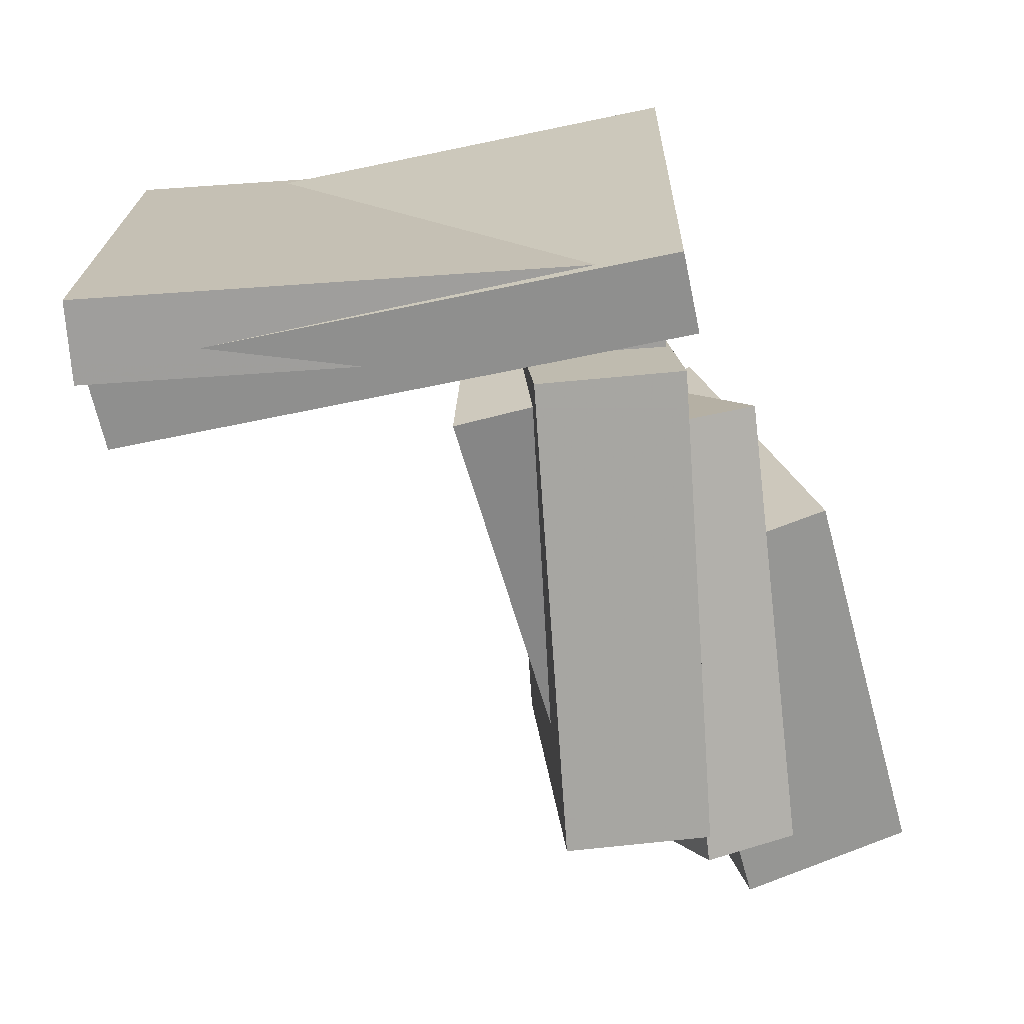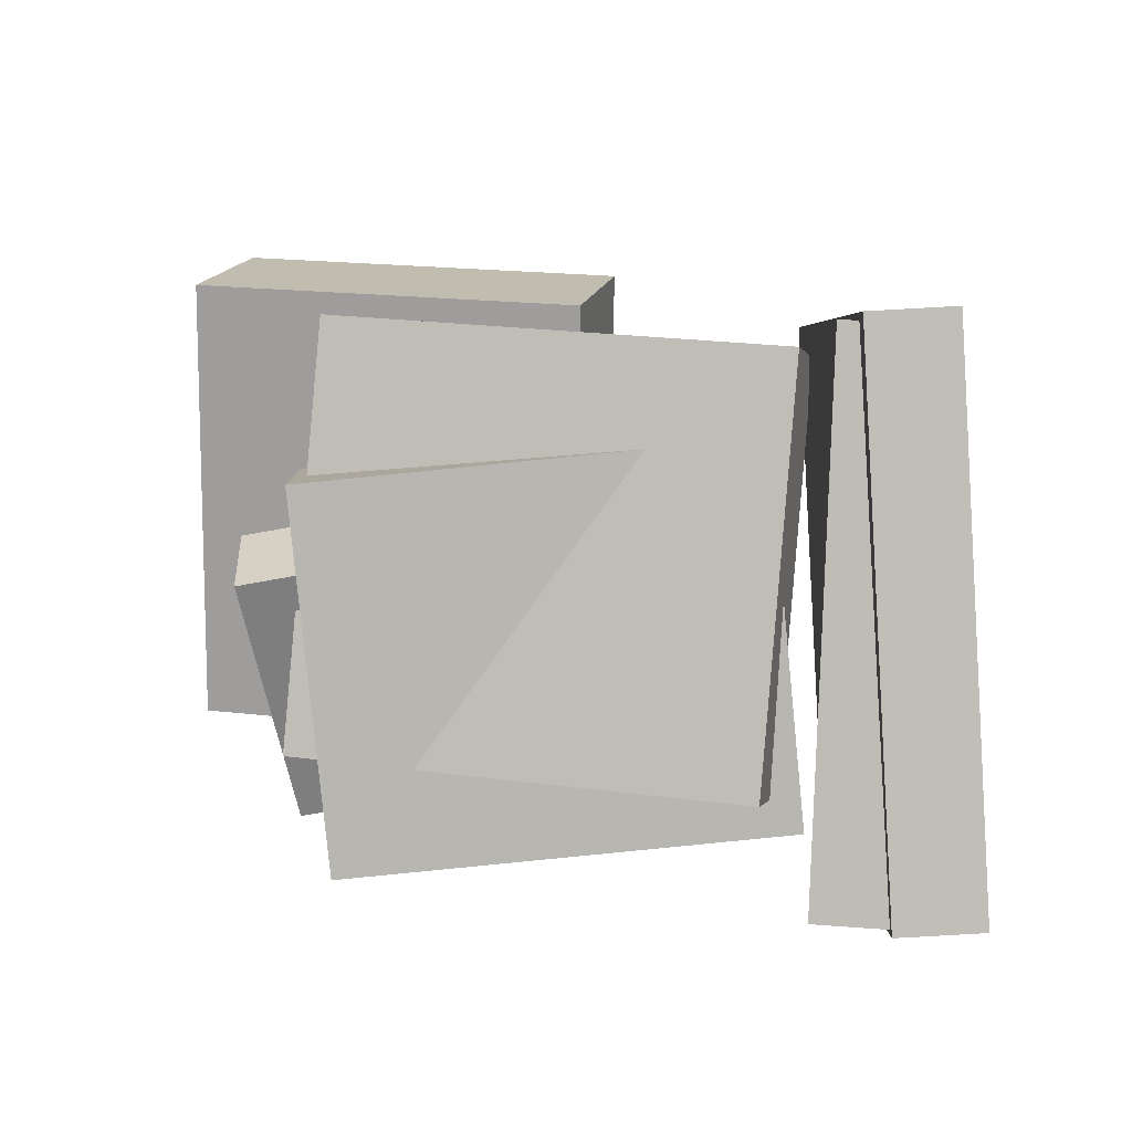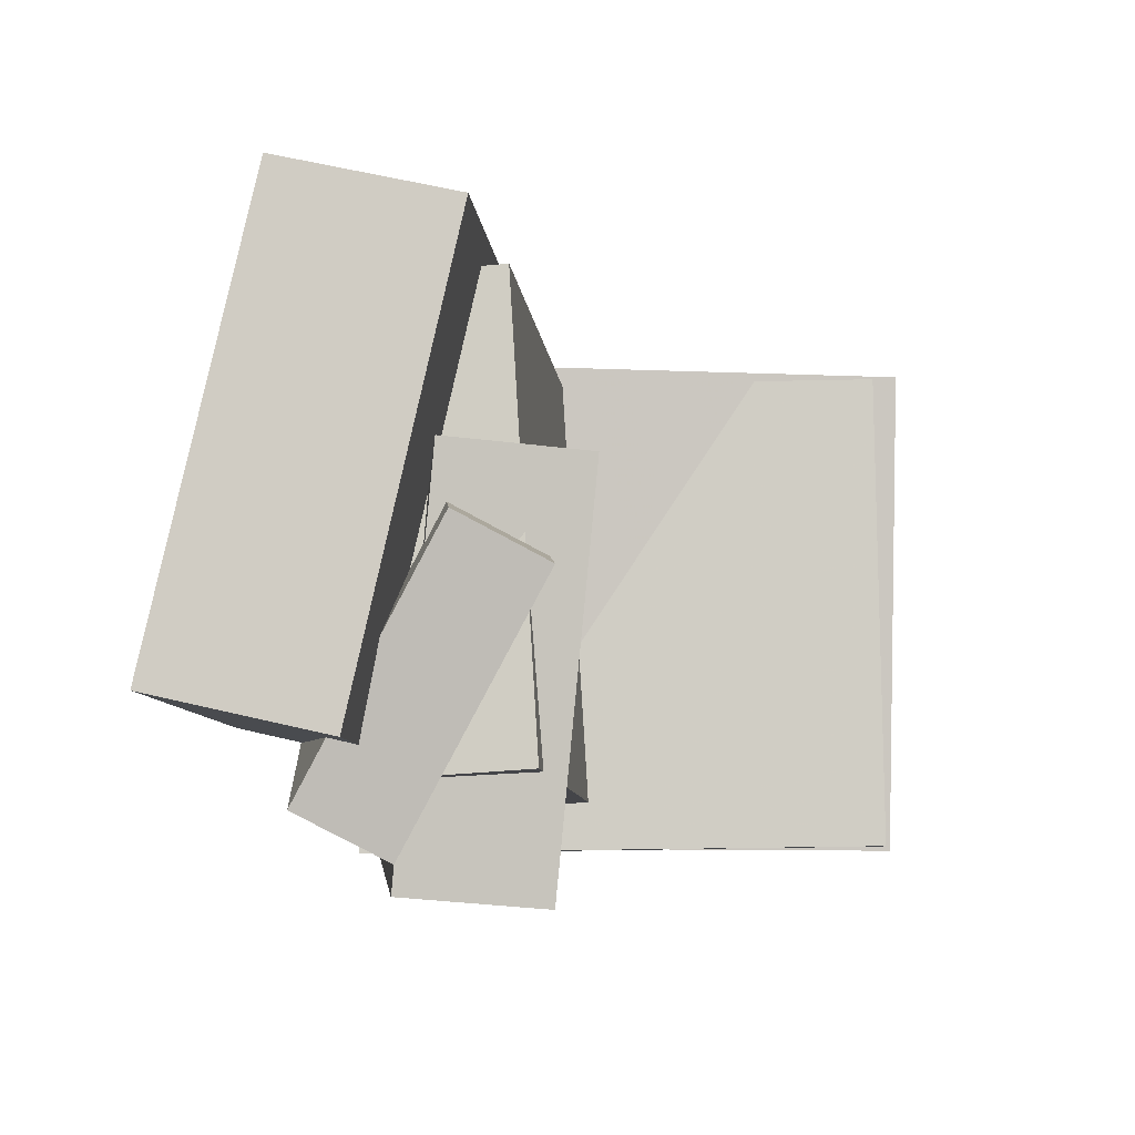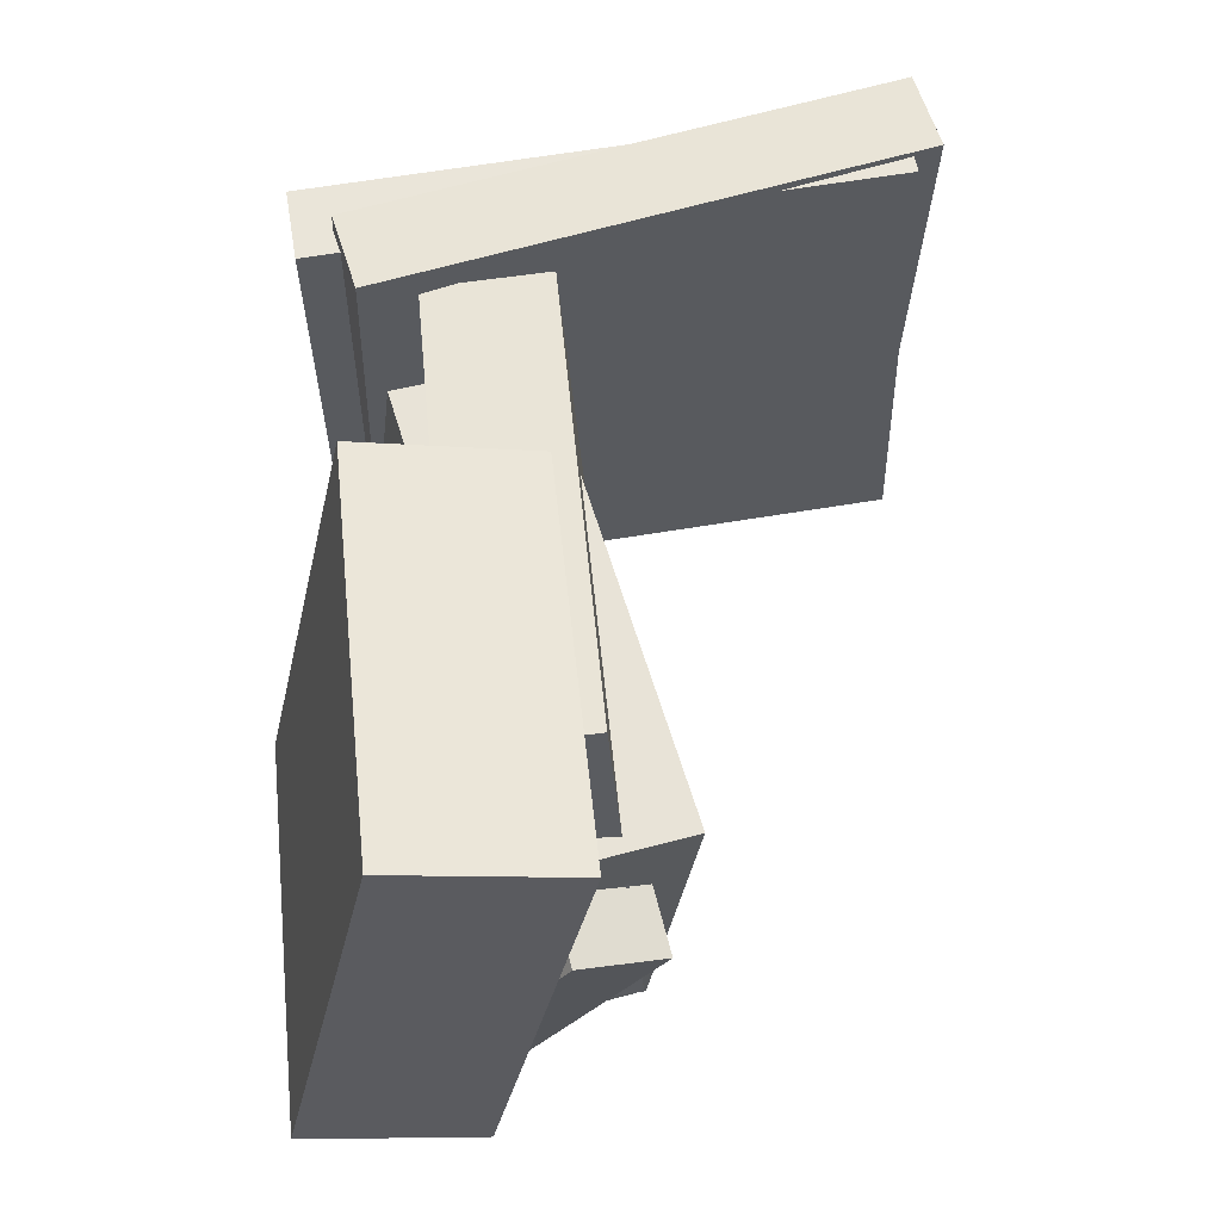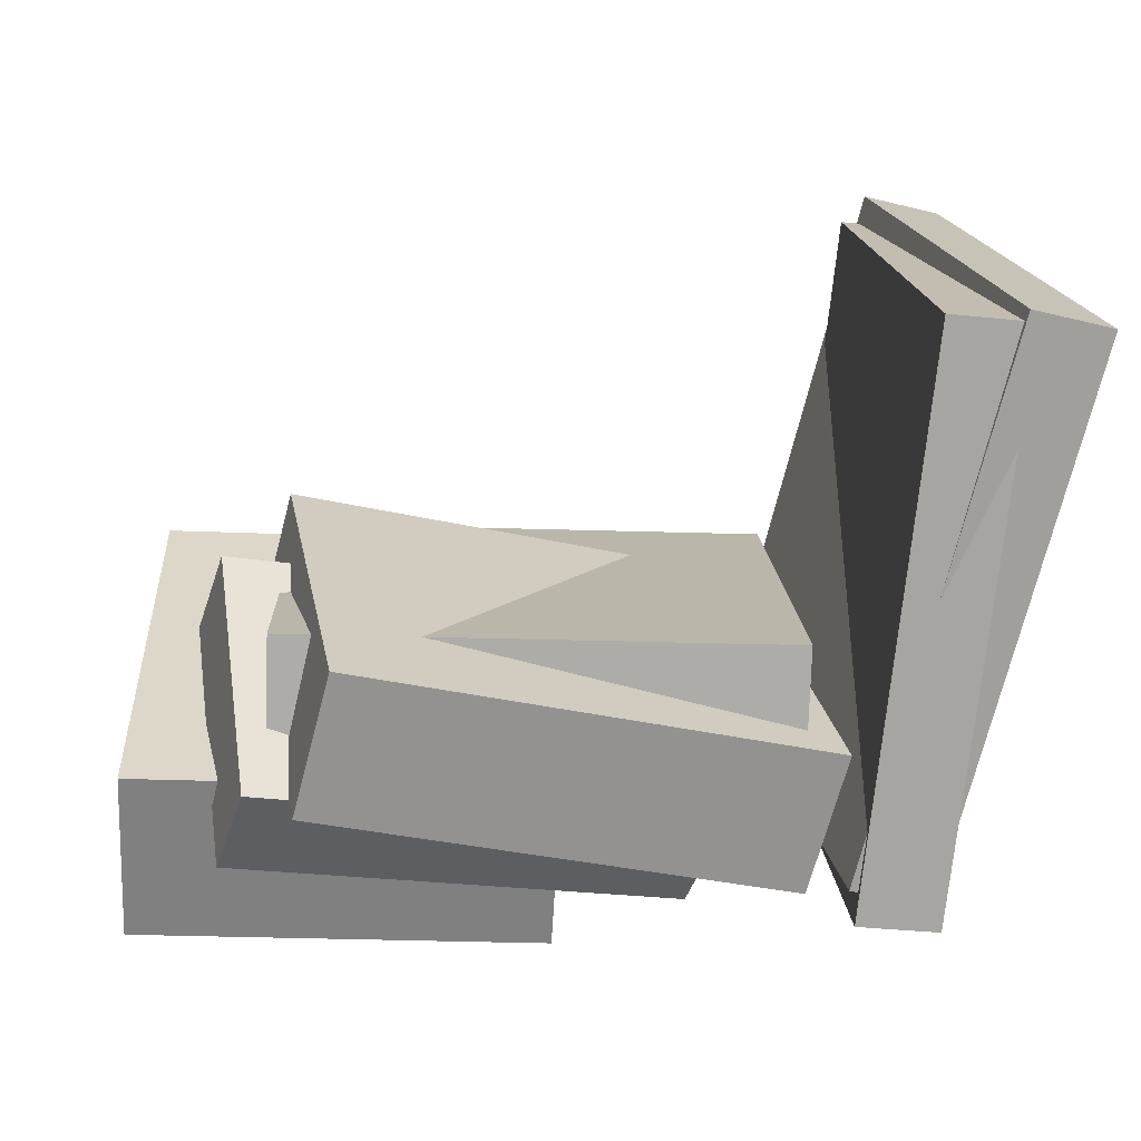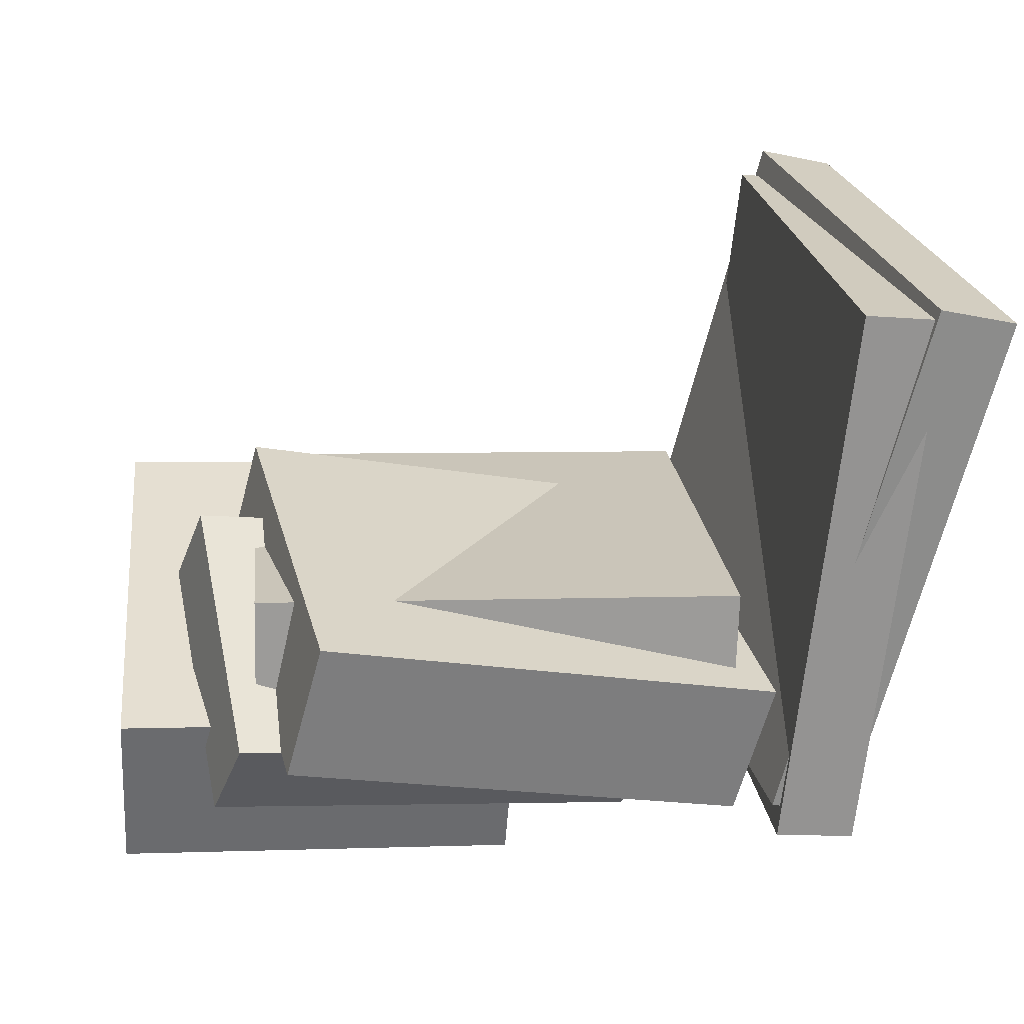
<metadata>
{"format":"obj","ext":"obj","renderer":"f3d","projection":"perspective","resolution":1024,"background":"white","views":[{"elev":-67.6,"azim":-71.9,"up":"+Z"},{"elev":3.6,"azim":-165.8,"up":"+Z"},{"elev":-4.6,"azim":97.5,"up":"+Z"},{"elev":59.0,"azim":86.6,"up":"+Z"},{"elev":17.7,"azim":173.8,"up":"+Y"},{"elev":24.7,"azim":170.0,"up":"+Y"}]}
</metadata>
<code>
v -0.05815 -0.1642 0.09239
v -0.08026 -0.09136 0.05356
v -0.07244 -0.282 -0.1205
v -0.09454 -0.2092 -0.1593
v 0.3083 -0.08841 0.02586
v 0.2862 -0.0156 -0.01297
v 0.294 -0.2063 -0.187
v 0.2719 -0.1335 -0.2259
f 1.0 7.0 5.0
f 1.0 3.0 7.0
f 1.0 4.0 3.0
f 1.0 2.0 4.0
f 3.0 8.0 7.0
f 3.0 4.0 8.0
f 5.0 7.0 8.0
f 5.0 8.0 6.0
f 1.0 5.0 6.0
f 1.0 6.0 2.0
f 2.0 6.0 8.0
f 2.0 8.0 4.0
v -0.361 0.1989 -0.2296
v -0.3388 0.2089 0.2065
v -0.295 0.2157 -0.2333
v -0.2728 0.2257 0.2027
v -0.2472 -0.2469 -0.2251
v -0.2249 -0.237 0.2109
v -0.1812 -0.2301 -0.2289
v -0.1589 -0.2201 0.2071
f 9.0 15.0 13.0
f 9.0 11.0 15.0
f 9.0 12.0 11.0
f 9.0 10.0 12.0
f 11.0 16.0 15.0
f 11.0 12.0 16.0
f 13.0 15.0 16.0
f 13.0 16.0 14.0
f 9.0 13.0 14.0
f 9.0 14.0 10.0
f 10.0 14.0 16.0
f 10.0 16.0 12.0
v 0.03516 -0.3132 -0.1246
v 0.008321 -0.2307 0.2541
v 0.03043 -0.1674 -0.1567
v 0.003592 -0.0849 0.222
v 0.3721 -0.2978 -0.1041
v 0.3453 -0.2152 0.2747
v 0.3674 -0.152 -0.1362
v 0.3406 -0.06945 0.2426
f 17.0 23.0 21.0
f 17.0 19.0 23.0
f 17.0 20.0 19.0
f 17.0 18.0 20.0
f 19.0 24.0 23.0
f 19.0 20.0 24.0
f 21.0 23.0 24.0
f 21.0 24.0 22.0
f 17.0 21.0 22.0
f 17.0 22.0 18.0
f 18.0 22.0 24.0
f 18.0 24.0 20.0
v -0.1511 -0.2393 -0.2111
v -0.1259 -0.2034 0.1233
v -0.1812 -0.123 -0.2213
v -0.156 -0.0871 0.1131
v 0.2355 -0.143 -0.2506
v 0.2607 -0.1071 0.08378
v 0.2054 -0.02661 -0.2608
v 0.2307 0.009266 0.07356
f 25.0 31.0 29.0
f 25.0 27.0 31.0
f 25.0 28.0 27.0
f 25.0 26.0 28.0
f 27.0 32.0 31.0
f 27.0 28.0 32.0
f 29.0 31.0 32.0
f 29.0 32.0 30.0
f 25.0 29.0 30.0
f 25.0 30.0 26.0
f 26.0 30.0 32.0
f 26.0 32.0 28.0
v -0.1519 -0.1493 -0.1943
v -0.1783 -0.1758 0.1793
v -0.156 -0.04658 -0.1873
v -0.1824 -0.07308 0.1863
v 0.2543 -0.135 -0.1646
v 0.2278 -0.1615 0.209
v 0.2501 -0.03229 -0.1576
v 0.2237 -0.05879 0.216
f 33.0 39.0 37.0
f 33.0 35.0 39.0
f 33.0 36.0 35.0
f 33.0 34.0 36.0
f 35.0 40.0 39.0
f 35.0 36.0 40.0
f 37.0 39.0 40.0
f 37.0 40.0 38.0
f 33.0 37.0 38.0
f 33.0 38.0 34.0
f 34.0 38.0 40.0
f 34.0 40.0 36.0
v -0.3024 0.2054 -0.2297
v -0.3188 0.1975 0.1953
v -0.2354 0.2125 -0.227
v -0.2518 0.2046 0.198
v -0.2521 -0.2649 -0.2365
v -0.2685 -0.2728 0.1885
v -0.1852 -0.2578 -0.2338
v -0.2016 -0.2657 0.1912
f 41.0 47.0 45.0
f 41.0 43.0 47.0
f 41.0 44.0 43.0
f 41.0 42.0 44.0
f 43.0 48.0 47.0
f 43.0 44.0 48.0
f 45.0 47.0 48.0
f 45.0 48.0 46.0
f 41.0 45.0 46.0
f 41.0 46.0 42.0
f 42.0 46.0 48.0
f 42.0 48.0 44.0

</code>
